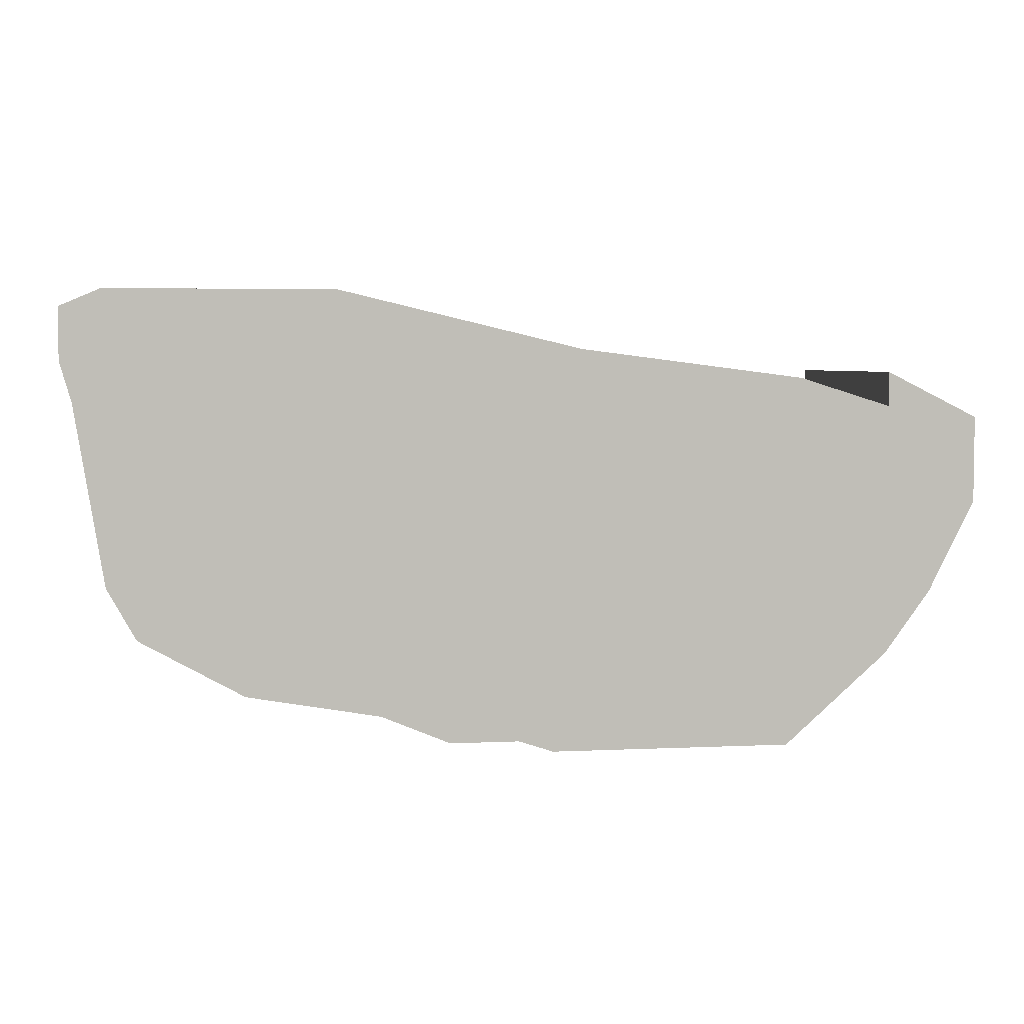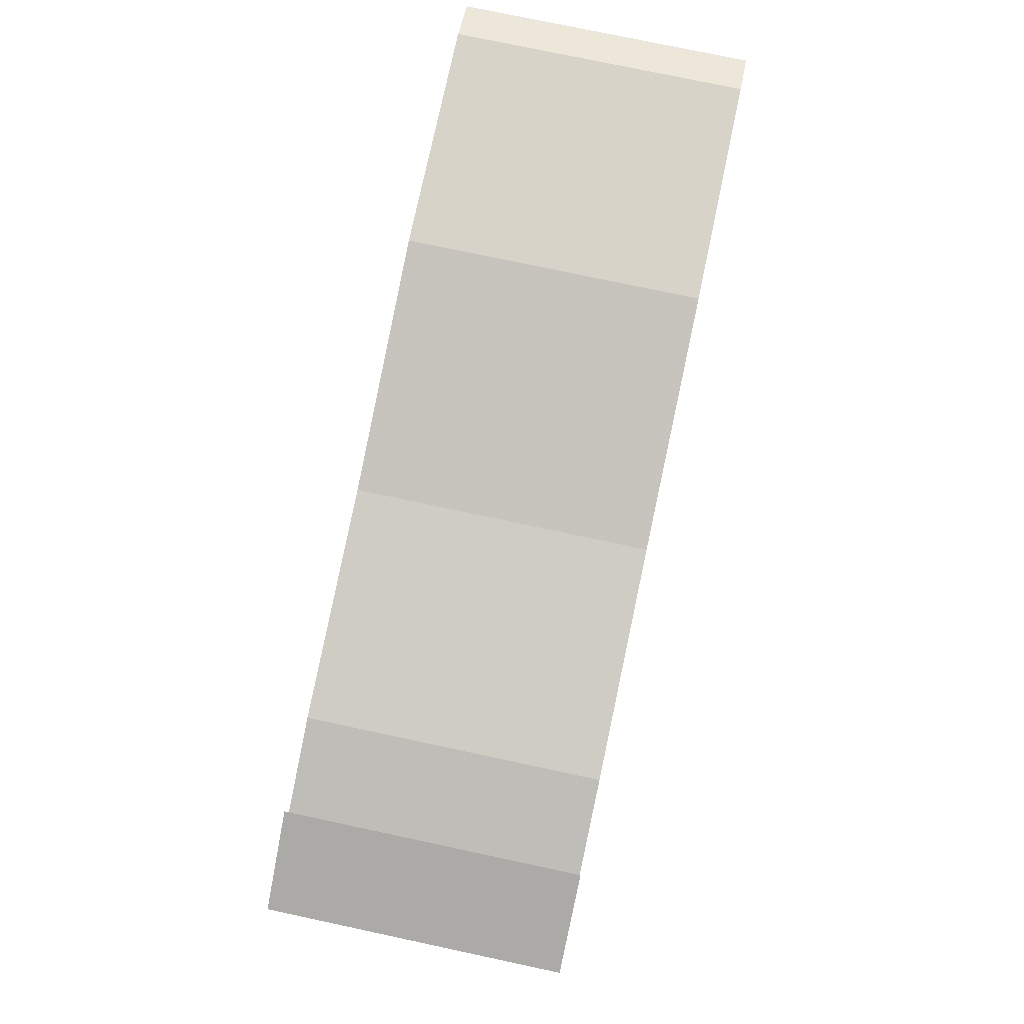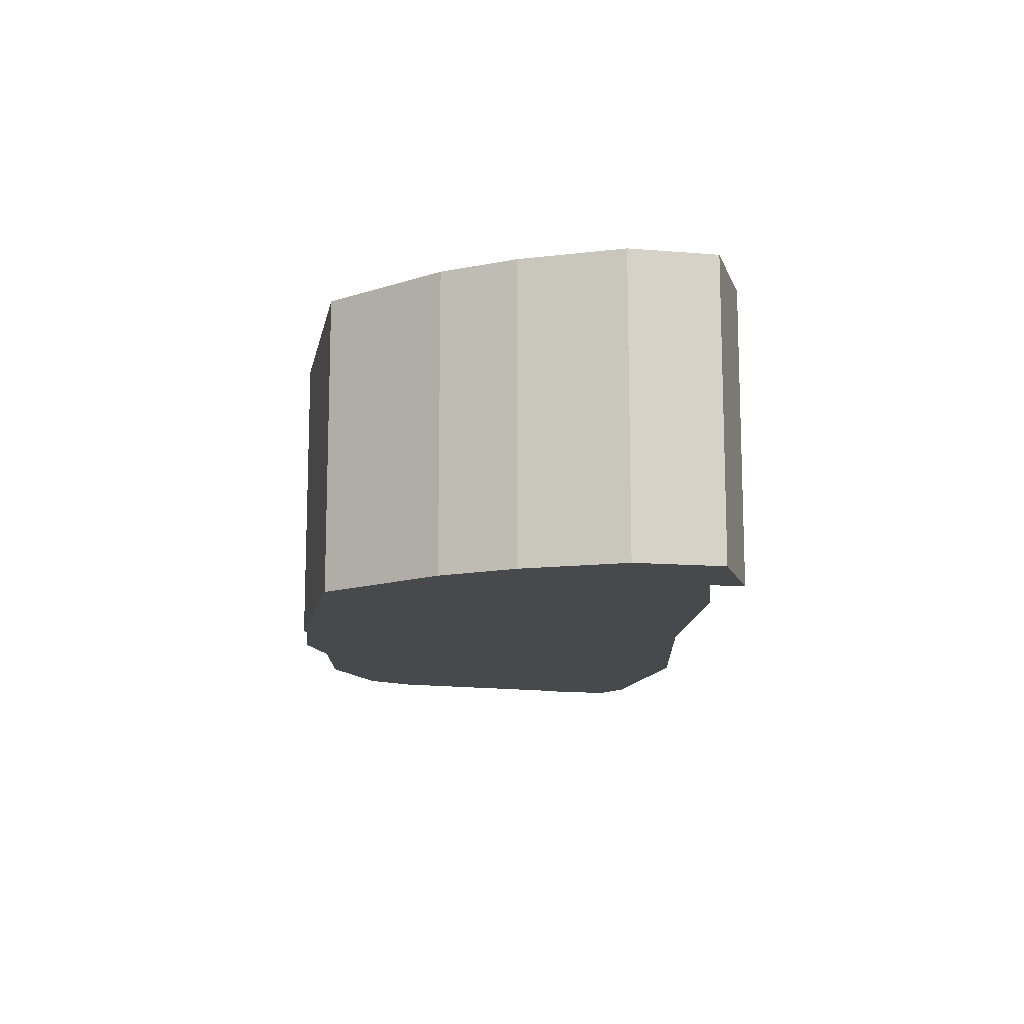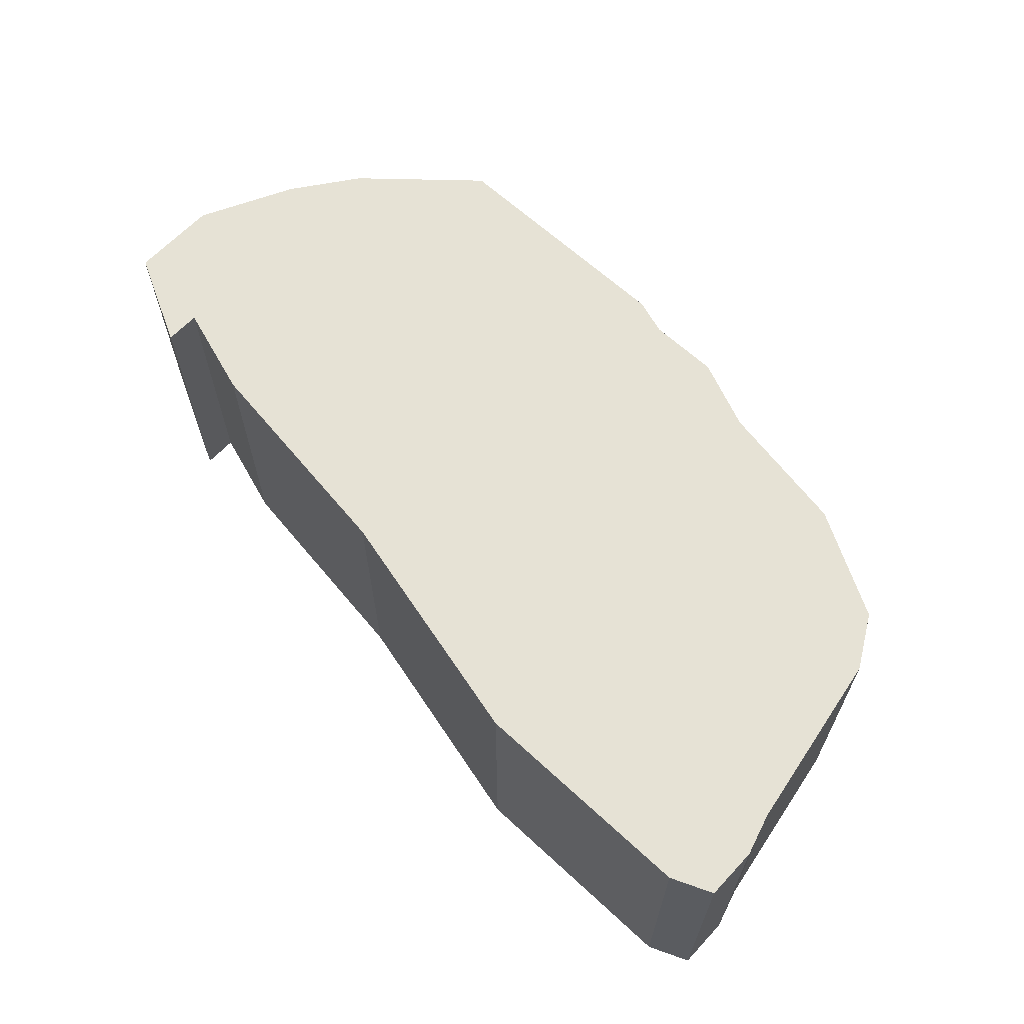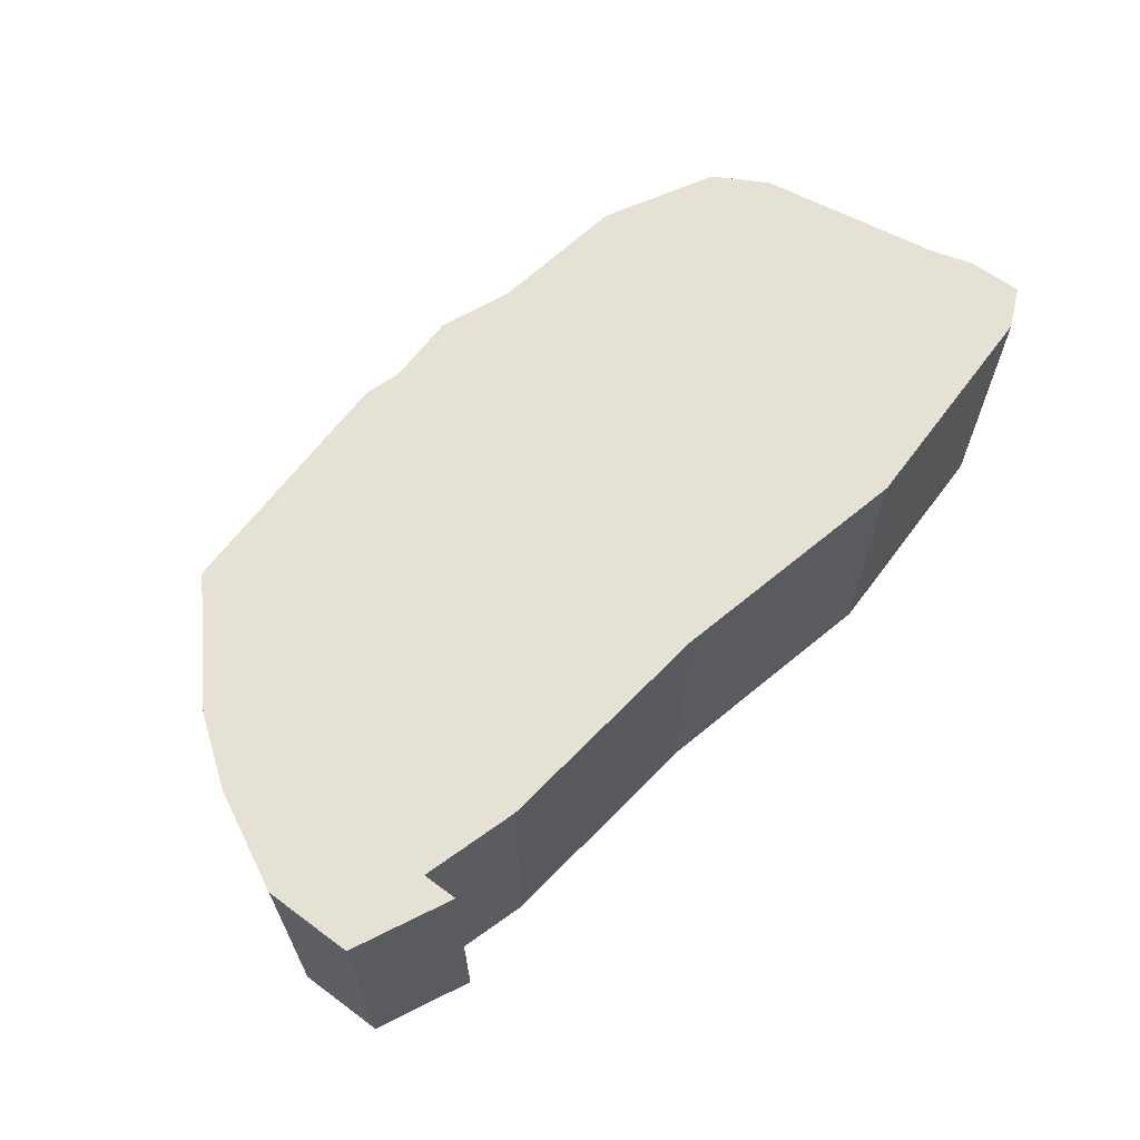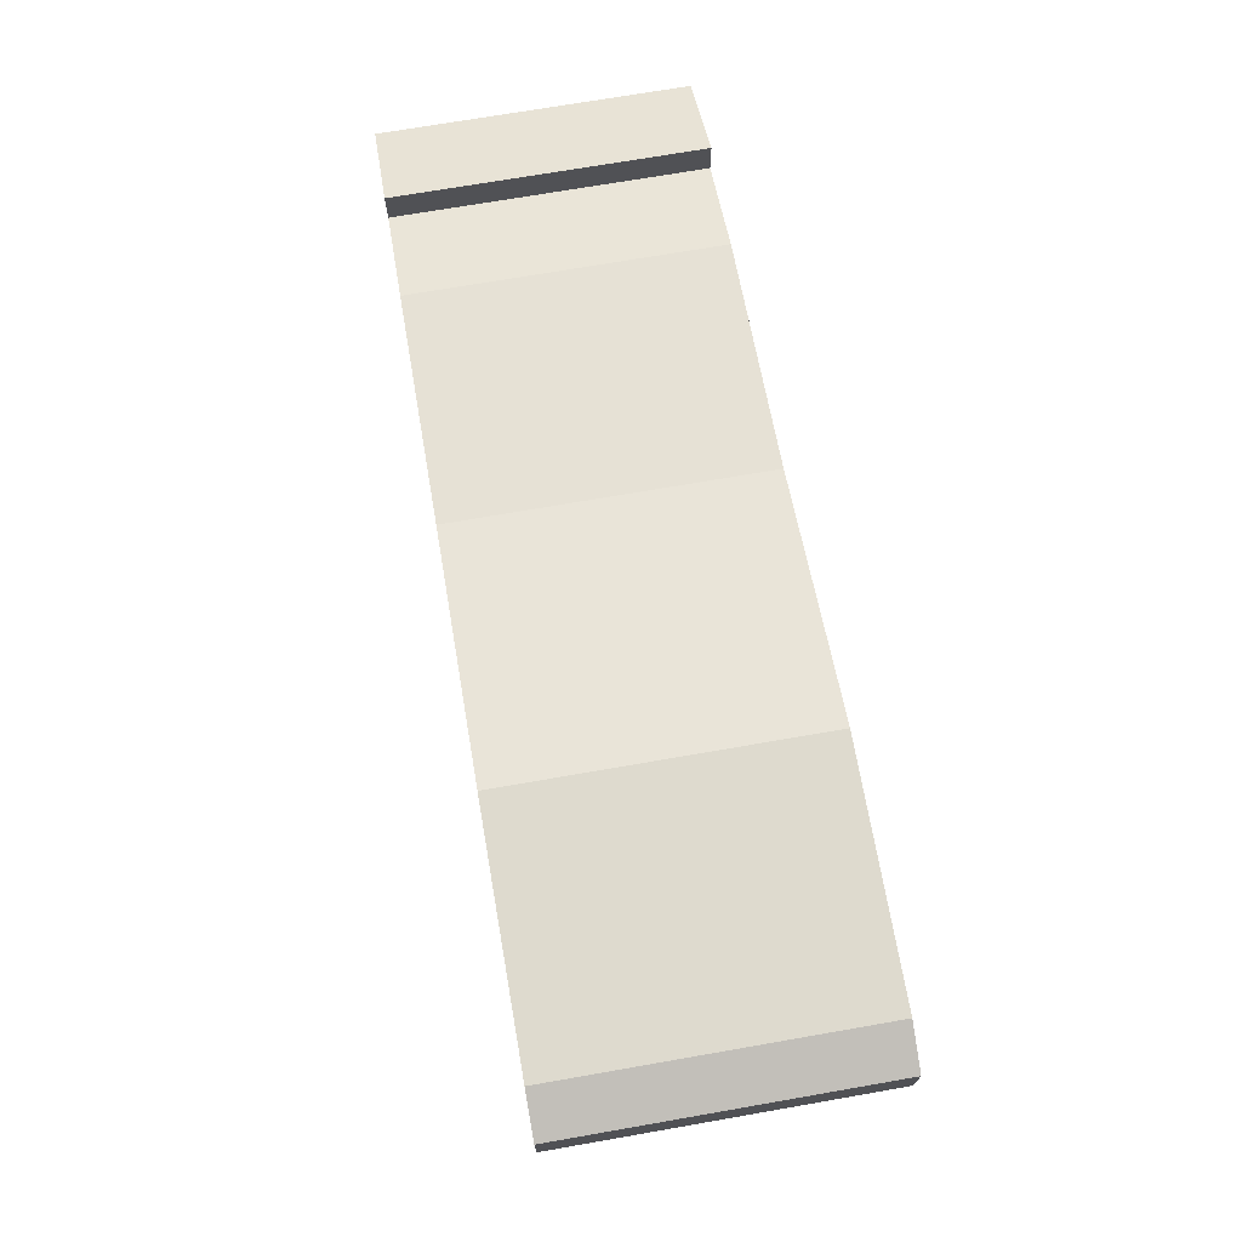
<metadata>
{"format":"obj","ext":"obj","renderer":"f3d","projection":"perspective","resolution":1024,"background":"white","views":[{"elev":4.6,"azim":-8.5,"up":"+Y"},{"elev":76.9,"azim":102.0,"up":"+Y"},{"elev":-12.5,"azim":79.1,"up":"+Z"},{"elev":64.0,"azim":-137.0,"up":"+Z"},{"elev":64.4,"azim":126.7,"up":"+Z"},{"elev":71.1,"azim":-99.9,"up":"+Y"}]}
</metadata>
<code>
g sbg_ocean_sf_rockbridge_01
v -0.79 0.77 0
v -0.79 0.68 0
v -0.77 0.61 0
v -0.72 0.3 0
v -0.67 0.21 0
v -0.49 0.11 0
v -0.26 0.07 0
v -0.14 0.02 0
v -0.02 0.02 0
v 0.04 0 0
v 0.46 0 0
v 0.64 0.16 0
v 0.72 0.27 0
v 0.8 0.43 0
v 0.8 0.58 0
v 0.64 0.66 0
v 0.64 0.6 0
v 0.48 0.65 0
v 0.09 0.7 0
v -0.33 0.8 0
v -0.72 0.8 0
v -0.79 0.77 0.5
v -0.79 0.68 0.5
v -0.77 0.61 0.5
v -0.72 0.3 0.5
v -0.67 0.21 0.5
v -0.49 0.11 0.5
v -0.26 0.07 0.5
v -0.14 0.02 0.5
v -0.02 0.02 0.5
v 0.04 0 0.5
v 0.46 0 0.5
v 0.64 0.16 0.5
v 0.72 0.27 0.5
v 0.8 0.43 0.5
v 0.8 0.58 0.5
v 0.64 0.66 0.5
v 0.64 0.6 0.5
v 0.48 0.65 0.5
v 0.09 0.7 0.5
v -0.33 0.8 0.5
v -0.72 0.8 0.5
g sbg_ocean_sf_rockbridge_01_0
f 20 4 3
f 10 9 19
f 11 10 18
f 17 16 15
f 17 15 14
f 12 18 13
f 17 14 13
f 18 17 13
f 18 12 11
f 10 19 18
f 7 19 9
f 8 7 9
f 7 20 19
f 20 7 6
f 4 20 6
f 5 4 6
f 21 20 3
f 21 3 2
f 21 2 1
f 4 24 3
f 24 4 25
f 10 30 9
f 30 10 31
f 11 31 10
f 31 11 32
f 16 36 15
f 36 16 37
f 17 37 16
f 37 17 38
f 15 35 14
f 35 15 36
f 13 33 12
f 33 13 34
f 14 34 13
f 34 14 35
f 18 38 17
f 38 18 39
f 12 32 11
f 32 12 33
f 19 39 18
f 39 19 40
f 8 28 7
f 28 8 29
f 9 29 8
f 29 9 30
f 20 40 19
f 40 20 41
f 7 27 6
f 27 7 28
f 5 25 4
f 25 5 26
f 6 26 5
f 26 6 27
f 21 41 20
f 41 21 42
f 3 23 2
f 23 3 24
f 2 22 1
f 22 2 23
f 1 42 21
f 42 1 22
f 24 25 41
f 40 30 31
f 39 31 32
f 36 37 38
f 35 36 38
f 34 39 33
f 34 35 38
f 34 38 39
f 32 33 39
f 39 40 31
f 30 40 28
f 30 28 29
f 40 41 28
f 27 28 41
f 27 41 25
f 27 25 26
f 24 41 42
f 23 24 42
f 22 23 42

</code>
